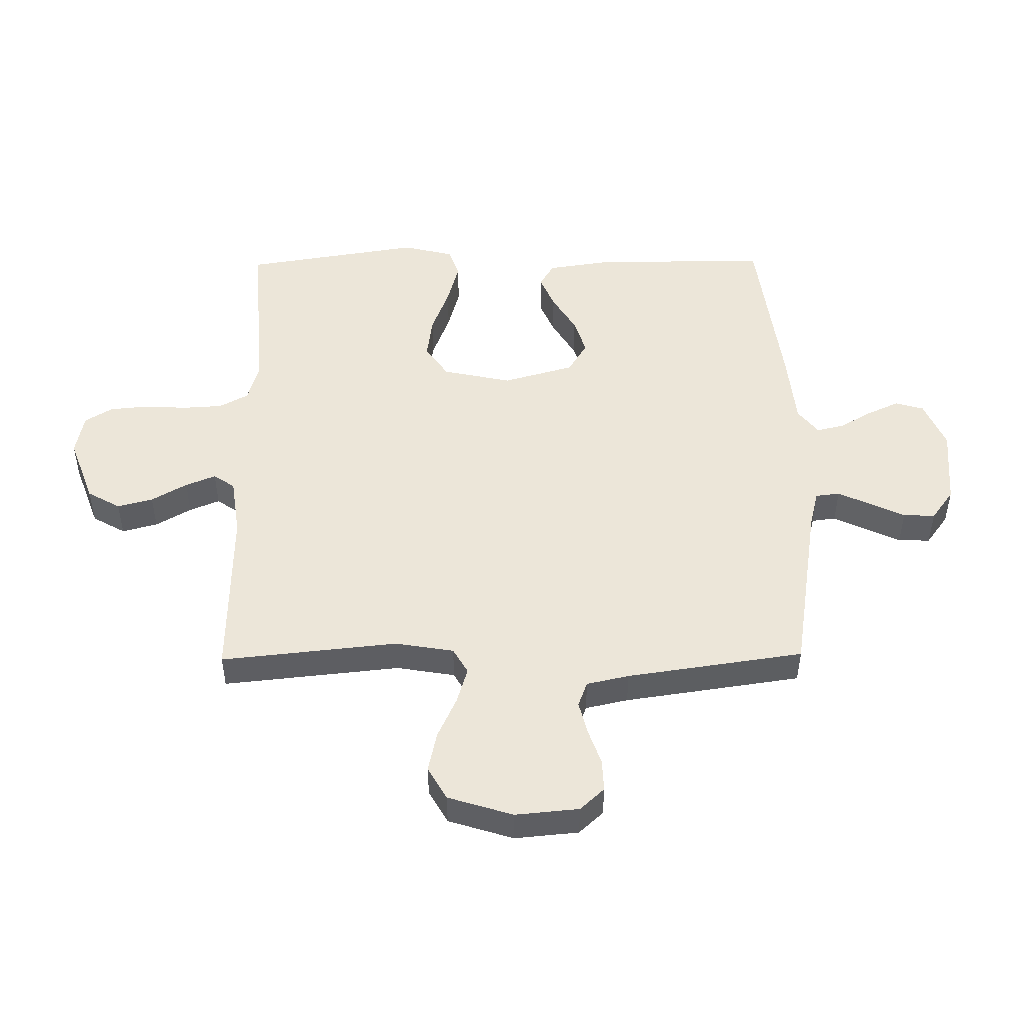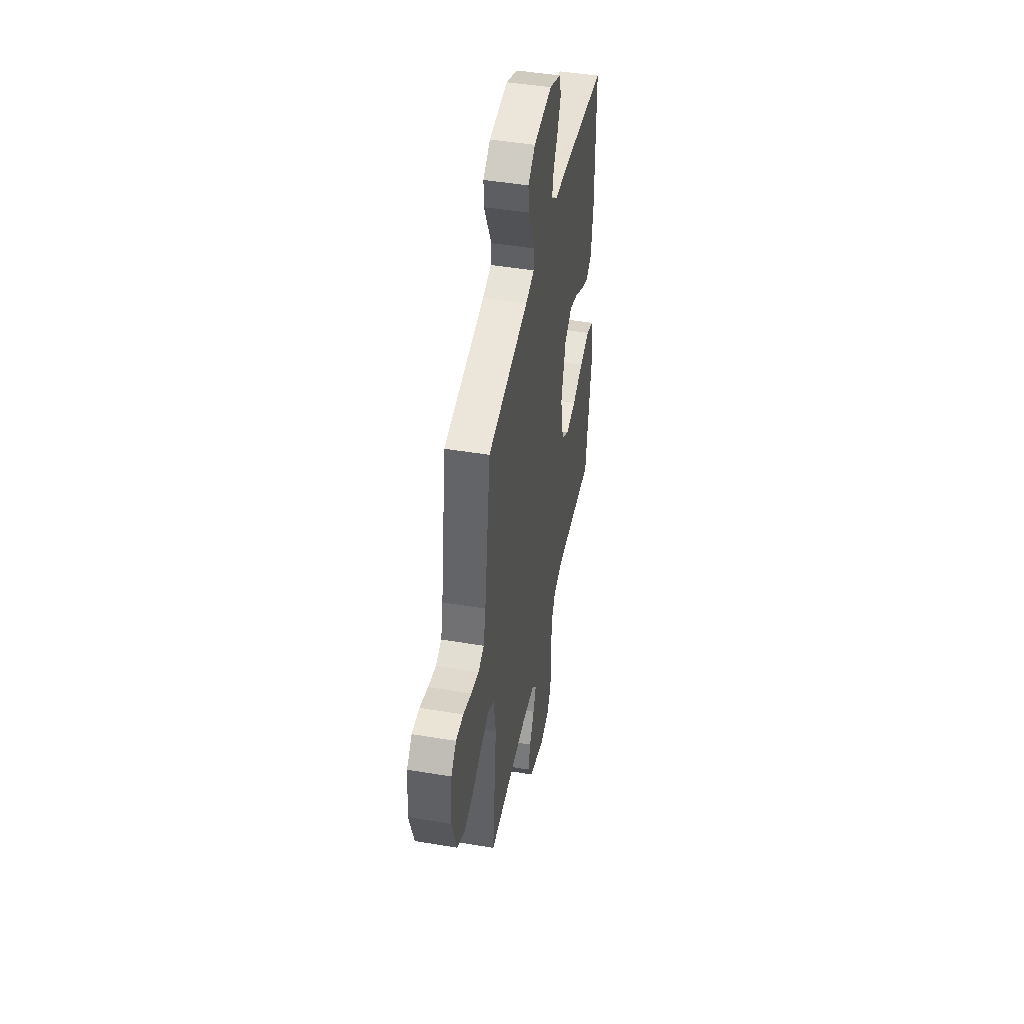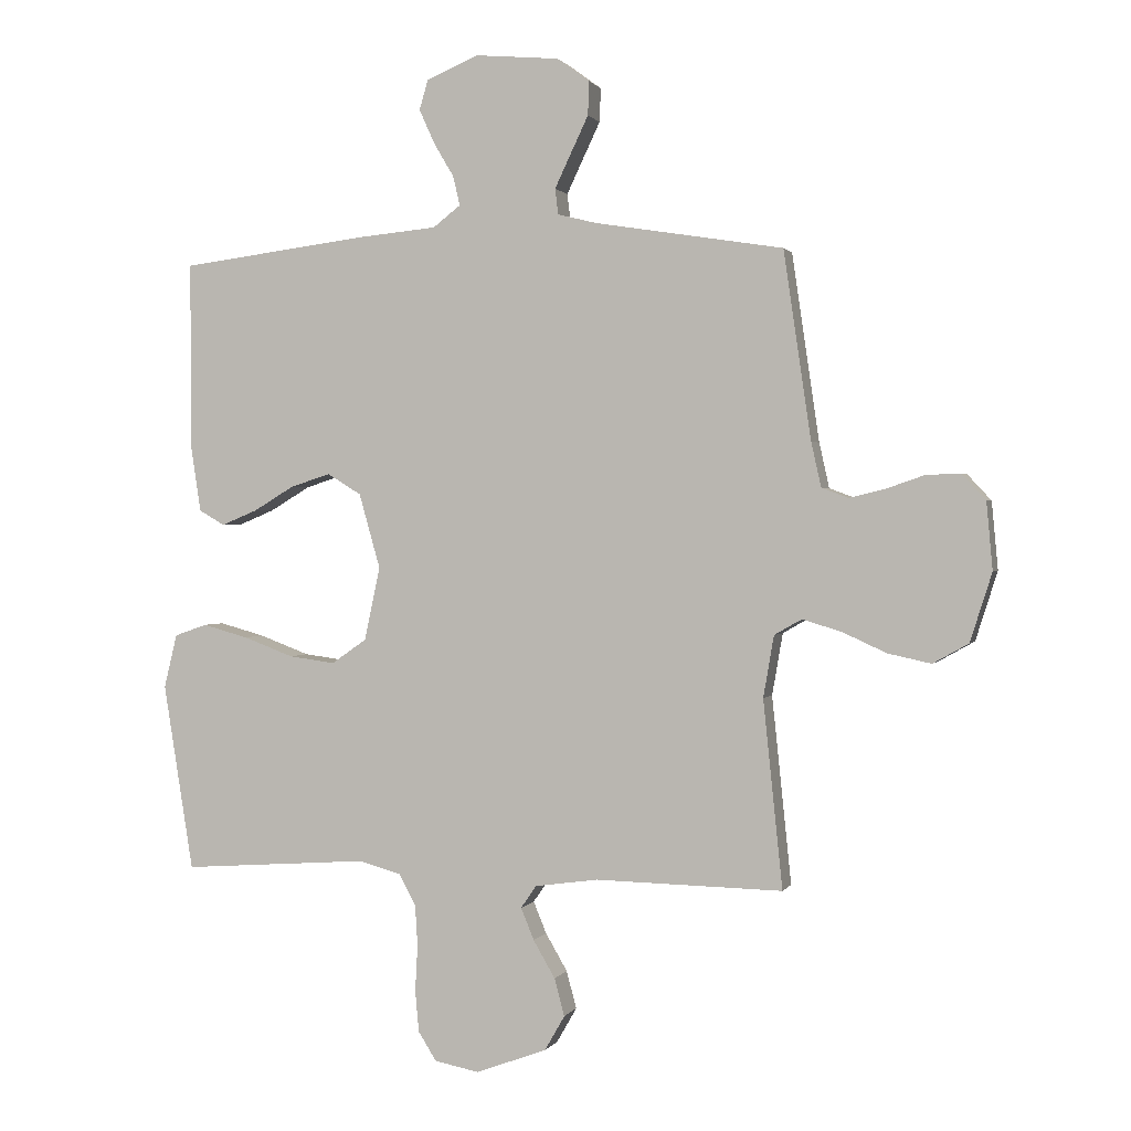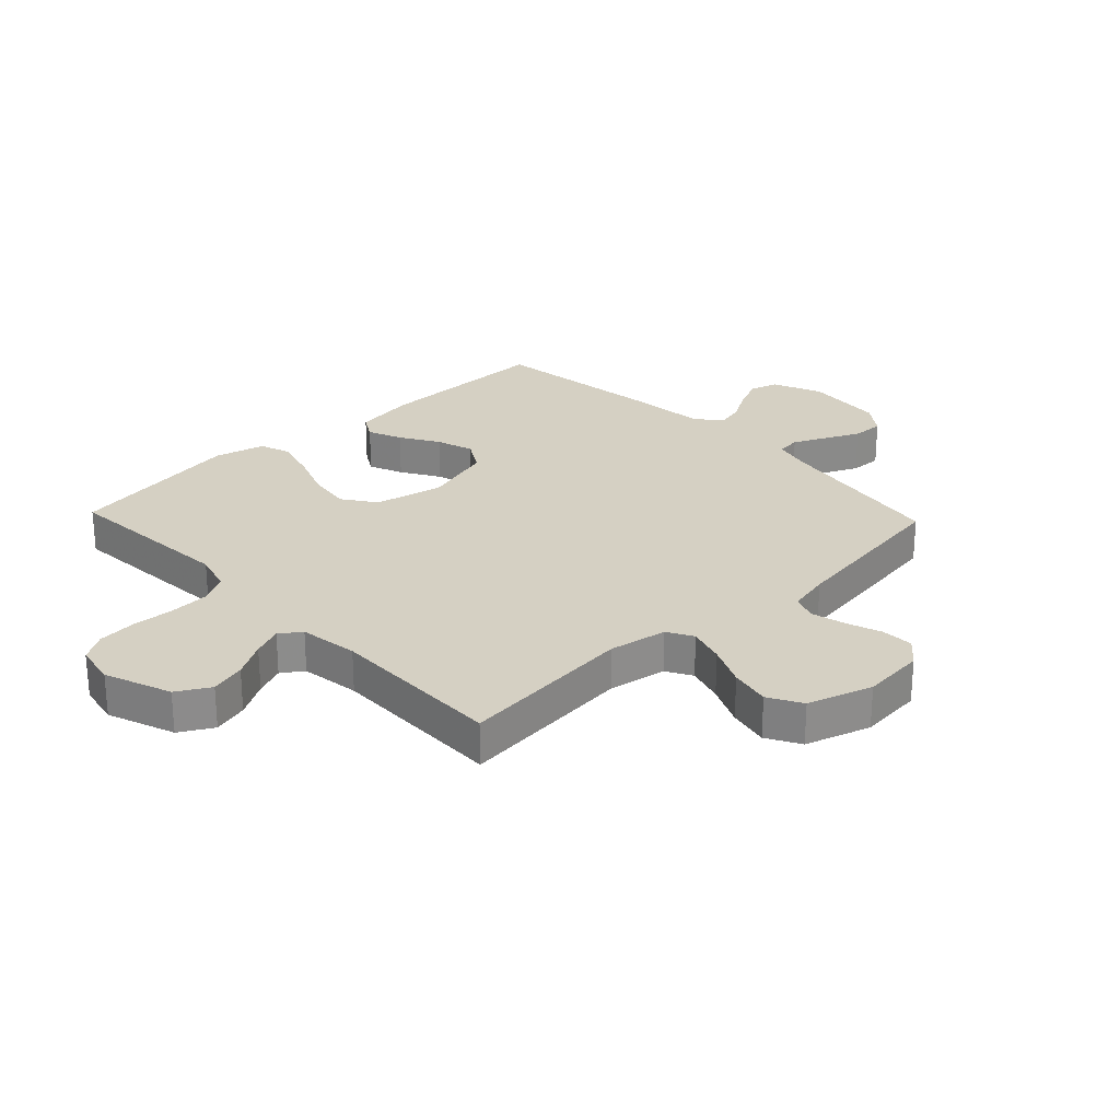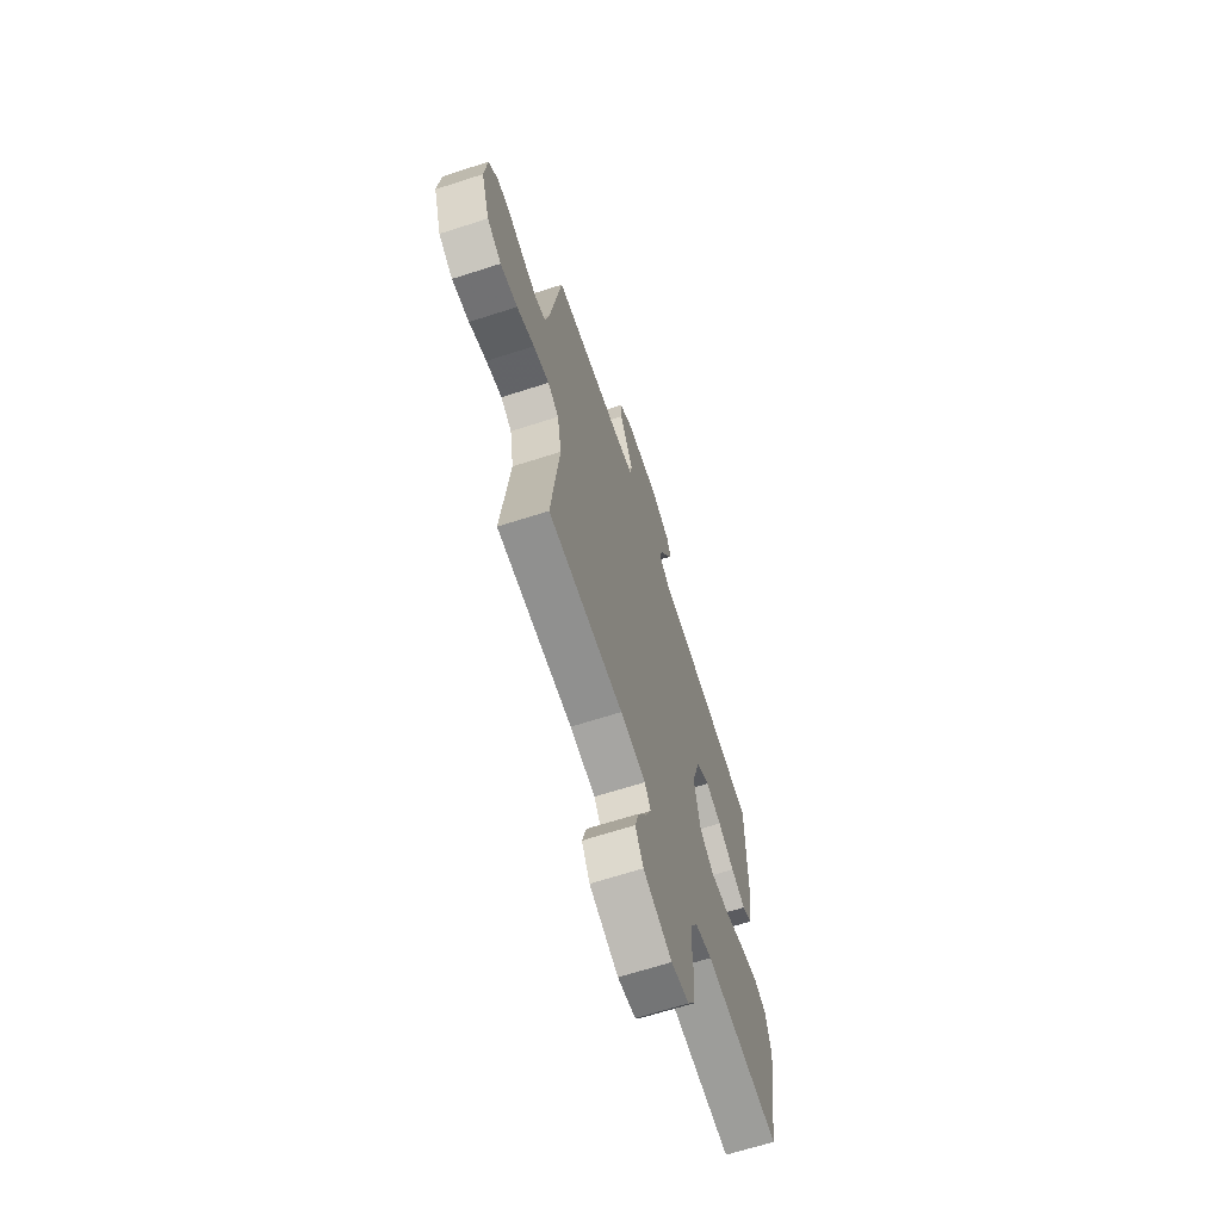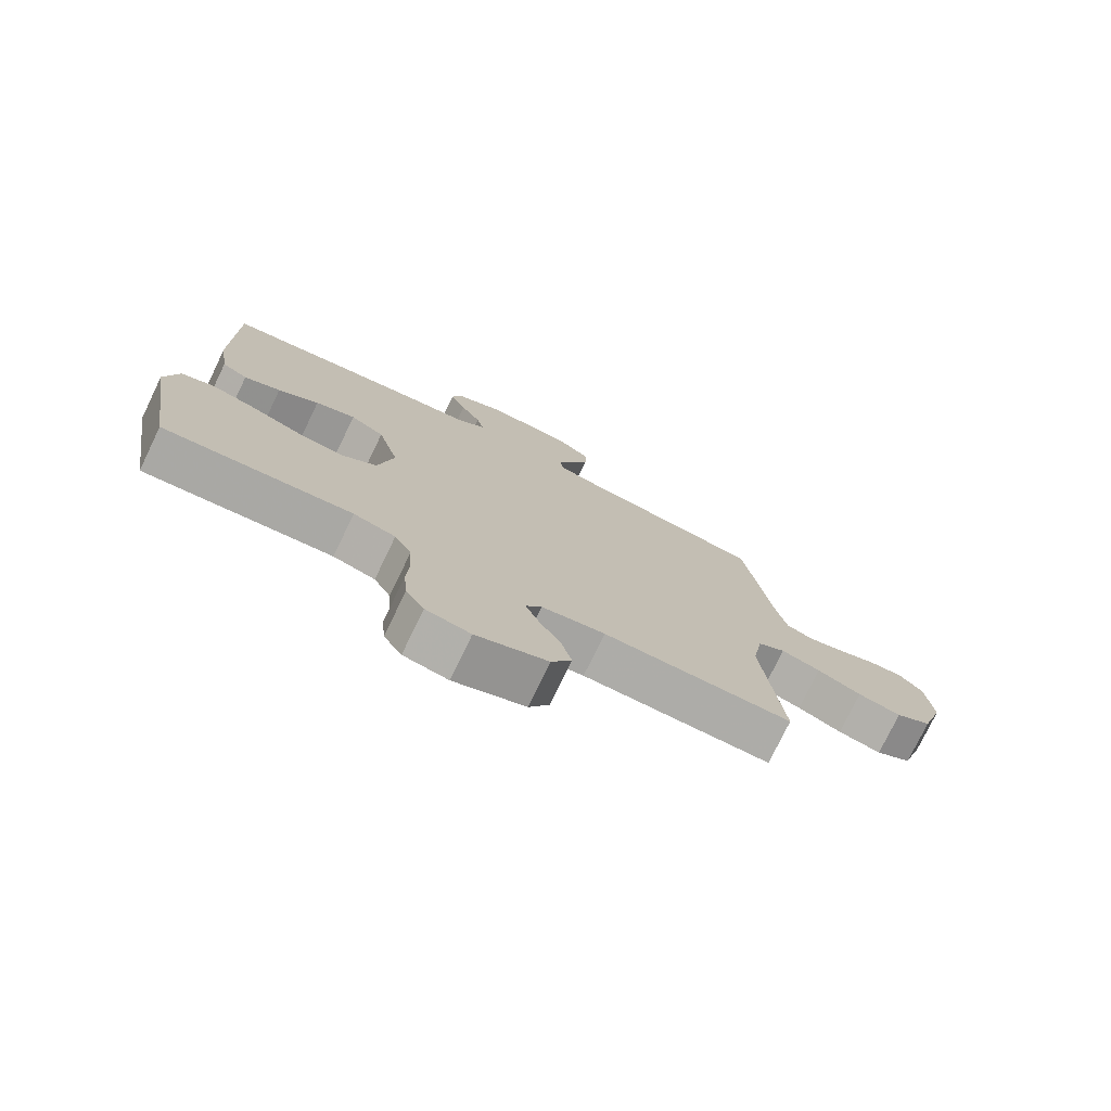
<metadata>
{"format":"obj","ext":"obj","renderer":"f3d","projection":"perspective","resolution":1024,"background":"white","views":[{"elev":48.9,"azim":-90.7,"up":"+Y"},{"elev":45.7,"azim":-79.1,"up":"+Z"},{"elev":1.0,"azim":-163.9,"up":"+Z"},{"elev":26.2,"azim":-133.5,"up":"+Y"},{"elev":-66.7,"azim":-72.1,"up":"+Z"},{"elev":-76.4,"azim":154.2,"up":"+Z"}]}
</metadata>
<code>
v -0.5 0.07 0.5
v -0.2 0.07 0.548
v -0.136 0.07 0.564
v -0.131 0.07 0.605
v -0.157 0.07 0.66
v -0.185 0.07 0.719
v -0.187 0.07 0.773
v -0.135 0.07 0.811
v 0 0.07 0.823
v 0.083 0.07 0.788
v 0.097 0.07 0.74
v 0.072 0.07 0.685
v 0.04 0.07 0.631
v 0.029 0.07 0.584
v 0.073 0.07 0.55
v 0.2 0.07 0.538
v 0.5 0.07 0.5
v 0.499 0.07 0.2
v 0.483 0.07 0.094
v 0.442 0.07 0.07
v 0.384 0.07 0.094
v 0.319 0.07 0.133
v 0.255 0.07 0.153
v 0.201 0.07 0.12
v 0.167 0.07 0
v 0.192 0.07 -0.117
v 0.248 0.07 -0.156
v 0.322 0.07 -0.146
v 0.402 0.07 -0.116
v 0.475 0.07 -0.096
v 0.527 0.07 -0.114
v 0.548 0.07 -0.2
v 0.5 0.07 -0.5
v 0.2 0.07 -0.479
v 0.133 0.07 -0.498
v 0.106 0.07 -0.547
v 0.102 0.07 -0.614
v 0.106 0.07 -0.687
v 0.1 0.07 -0.753
v 0.071 0.07 -0.799
v 0 0.07 -0.813
v -0.114 0.07 -0.771
v -0.146 0.07 -0.715
v -0.13 0.07 -0.655
v -0.095 0.07 -0.595
v -0.074 0.07 -0.544
v -0.099 0.07 -0.508
v -0.2 0.07 -0.494
v -0.5 0.07 -0.5
v -0.469 0.07 -0.2
v -0.486 0.07 -0.101
v -0.53 0.07 -0.076
v -0.593 0.07 -0.095
v -0.663 0.07 -0.127
v -0.732 0.07 -0.142
v -0.789 0.07 -0.11
v -0.824 0.07 0
v -0.814 0.07 0.108
v -0.776 0.07 0.149
v -0.721 0.07 0.147
v -0.66 0.07 0.126
v -0.603 0.07 0.112
v -0.56 0.07 0.128
v -0.544 0.07 0.2
v -0.5 0 0.5
v -0.2 0 0.548
v -0.136 0 0.564
v -0.131 0 0.605
v -0.157 0 0.66
v -0.185 0 0.719
v -0.187 0 0.773
v -0.135 0 0.811
v 0 0 0.823
v 0.083 0 0.788
v 0.097 0 0.74
v 0.072 0 0.685
v 0.04 0 0.631
v 0.029 0 0.584
v 0.073 0 0.55
v 0.2 0 0.538
v 0.5 0 0.5
v 0.499 0 0.2
v 0.483 0 0.094
v 0.442 0 0.07
v 0.384 0 0.094
v 0.319 0 0.133
v 0.255 0 0.153
v 0.201 0 0.12
v 0.167 0 0
v 0.192 0 -0.117
v 0.248 0 -0.156
v 0.322 0 -0.146
v 0.402 0 -0.116
v 0.475 0 -0.096
v 0.527 0 -0.114
v 0.548 0 -0.2
v 0.5 0 -0.5
v 0.2 0 -0.479
v 0.133 0 -0.498
v 0.106 0 -0.547
v 0.102 0 -0.614
v 0.106 0 -0.687
v 0.1 0 -0.753
v 0.071 0 -0.799
v 0 0 -0.813
v -0.114 0 -0.771
v -0.146 0 -0.715
v -0.13 0 -0.655
v -0.095 0 -0.595
v -0.074 0 -0.544
v -0.099 0 -0.508
v -0.2 0 -0.494
v -0.5 0 -0.5
v -0.469 0 -0.2
v -0.486 0 -0.101
v -0.53 0 -0.076
v -0.593 0 -0.095
v -0.663 0 -0.127
v -0.732 0 -0.142
v -0.789 0 -0.11
v -0.824 0 0
v -0.814 0 0.108
v -0.776 0 0.149
v -0.721 0 0.147
v -0.66 0 0.126
v -0.603 0 0.112
v -0.56 0 0.128
v -0.544 0 0.2
f 59 60 61
f 58 59 61
f 57 58 61
f 56 57 61
f 55 56 61
f 54 55 61
f 53 54 61
f 52 53 61 62
f 51 52 62 63
f 48 49 50
f 47 48 50 51
f 43 44 45
f 42 43 45
f 41 42 45
f 40 41 45
f 39 40 45
f 38 39 45
f 37 38 45
f 36 37 45 46
f 35 36 46 47
f 32 33 34
f 31 32 34
f 30 31 34
f 29 30 34
f 28 29 34
f 34 35 47
f 28 34 47
f 27 28 47
f 20 21 22
f 19 20 22
f 18 19 22
f 17 18 22
f 16 17 22
f 15 16 22
f 14 15 22 23
f 11 12 13
f 10 11 13
f 9 10 13
f 8 9 13
f 7 8 13
f 6 7 13
f 5 6 13
f 4 5 13 14
f 14 23 24
f 4 14 24
f 3 4 24
f 64 1 2
f 51 63 64
f 47 51 64
f 27 47 64
f 26 27 64
f 64 2 3
f 26 64 3
f 25 26 3
f 3 24 25
f 125 124 123
f 125 123 122
f 125 122 121
f 125 121 120
f 125 120 119
f 125 119 118
f 125 118 117
f 126 125 117 116
f 127 126 116 115
f 114 113 112
f 115 114 112 111
f 109 108 107
f 109 107 106
f 109 106 105
f 109 105 104
f 109 104 103
f 109 103 102
f 109 102 101
f 110 109 101 100
f 111 110 100 99
f 98 97 96
f 98 96 95
f 98 95 94
f 98 94 93
f 98 93 92
f 111 99 98
f 111 98 92
f 111 92 91
f 86 85 84
f 86 84 83
f 86 83 82
f 86 82 81
f 86 81 80
f 86 80 79
f 87 86 79 78
f 77 76 75
f 77 75 74
f 77 74 73
f 77 73 72
f 77 72 71
f 77 71 70
f 77 70 69
f 78 77 69 68
f 88 87 78
f 88 78 68
f 88 68 67
f 66 65 128
f 128 127 115
f 128 115 111
f 128 111 91
f 128 91 90
f 67 66 128
f 67 128 90
f 67 90 89
f 89 88 67
f 1 65 66 2
f 2 66 67 3
f 3 67 68 4
f 4 68 69 5
f 5 69 70 6
f 6 70 71 7
f 7 71 72 8
f 8 72 73 9
f 9 73 74 10
f 10 74 75 11
f 11 75 76 12
f 12 76 77 13
f 13 77 78 14
f 14 78 79 15
f 15 79 80 16
f 16 80 81 17
f 17 81 82 18
f 18 82 83 19
f 19 83 84 20
f 20 84 85 21
f 21 85 86 22
f 22 86 87 23
f 23 87 88 24
f 24 88 89 25
f 25 89 90 26
f 26 90 91 27
f 27 91 92 28
f 28 92 93 29
f 29 93 94 30
f 30 94 95 31
f 31 95 96 32
f 32 96 97 33
f 33 97 98 34
f 34 98 99 35
f 35 99 100 36
f 36 100 101 37
f 37 101 102 38
f 38 102 103 39
f 39 103 104 40
f 40 104 105 41
f 41 105 106 42
f 42 106 107 43
f 43 107 108 44
f 44 108 109 45
f 45 109 110 46
f 46 110 111 47
f 47 111 112 48
f 48 112 113 49
f 49 113 114 50
f 50 114 115 51
f 51 115 116 52
f 52 116 117 53
f 53 117 118 54
f 54 118 119 55
f 55 119 120 56
f 56 120 121 57
f 57 121 122 58
f 58 122 123 59
f 59 123 124 60
f 60 124 125 61
f 61 125 126 62
f 62 126 127 63
f 63 127 128 64
f 64 128 65 1

</code>
